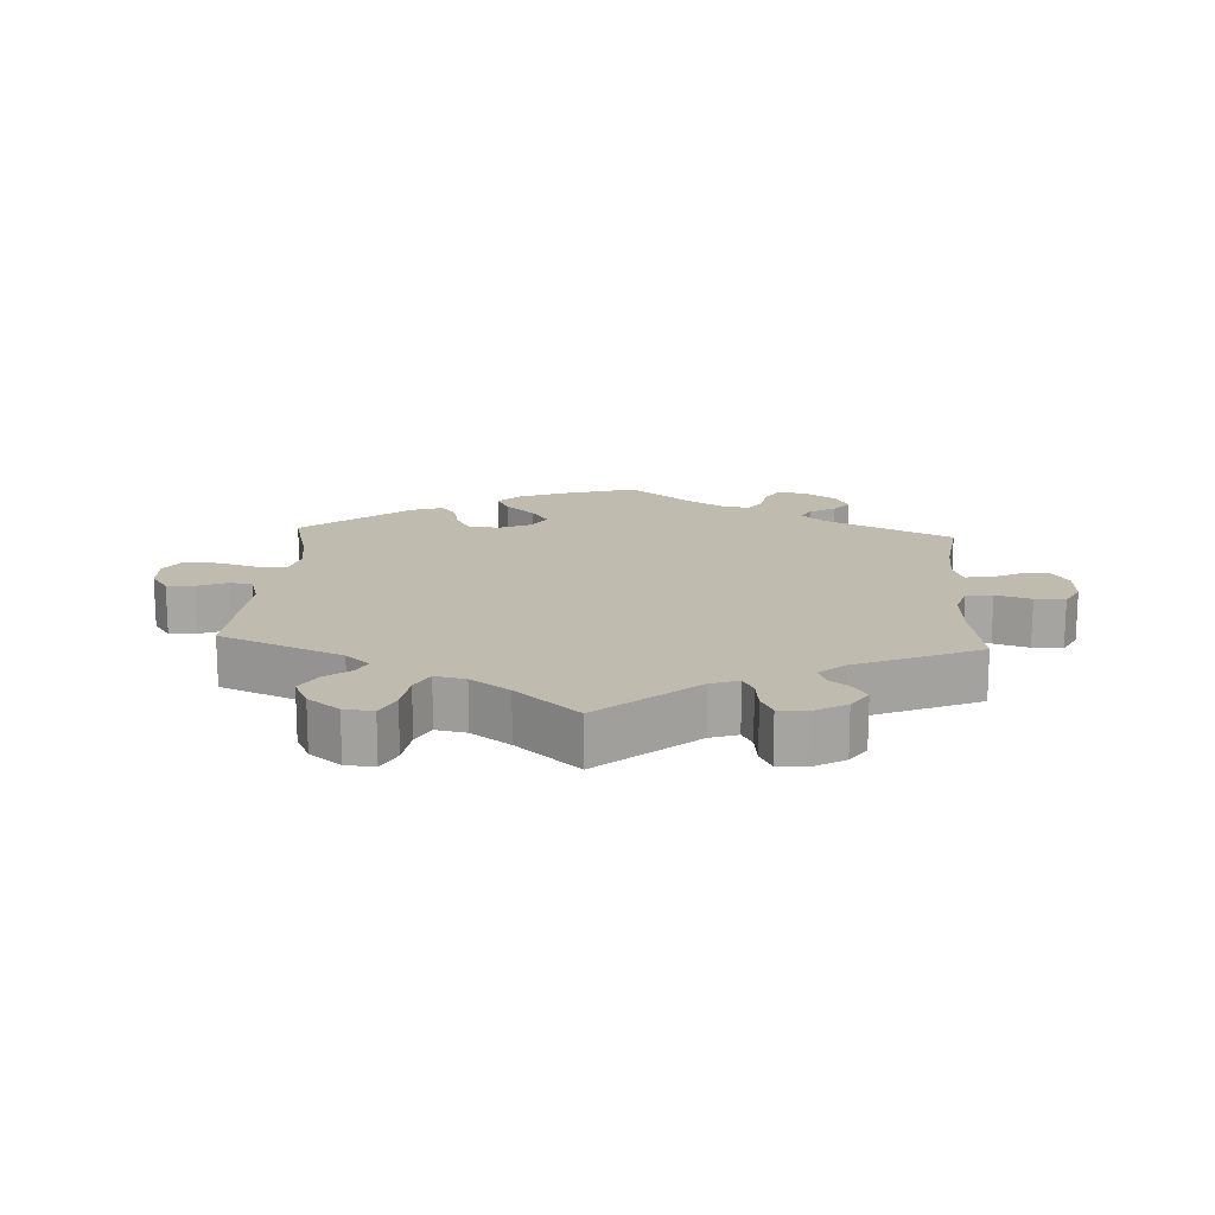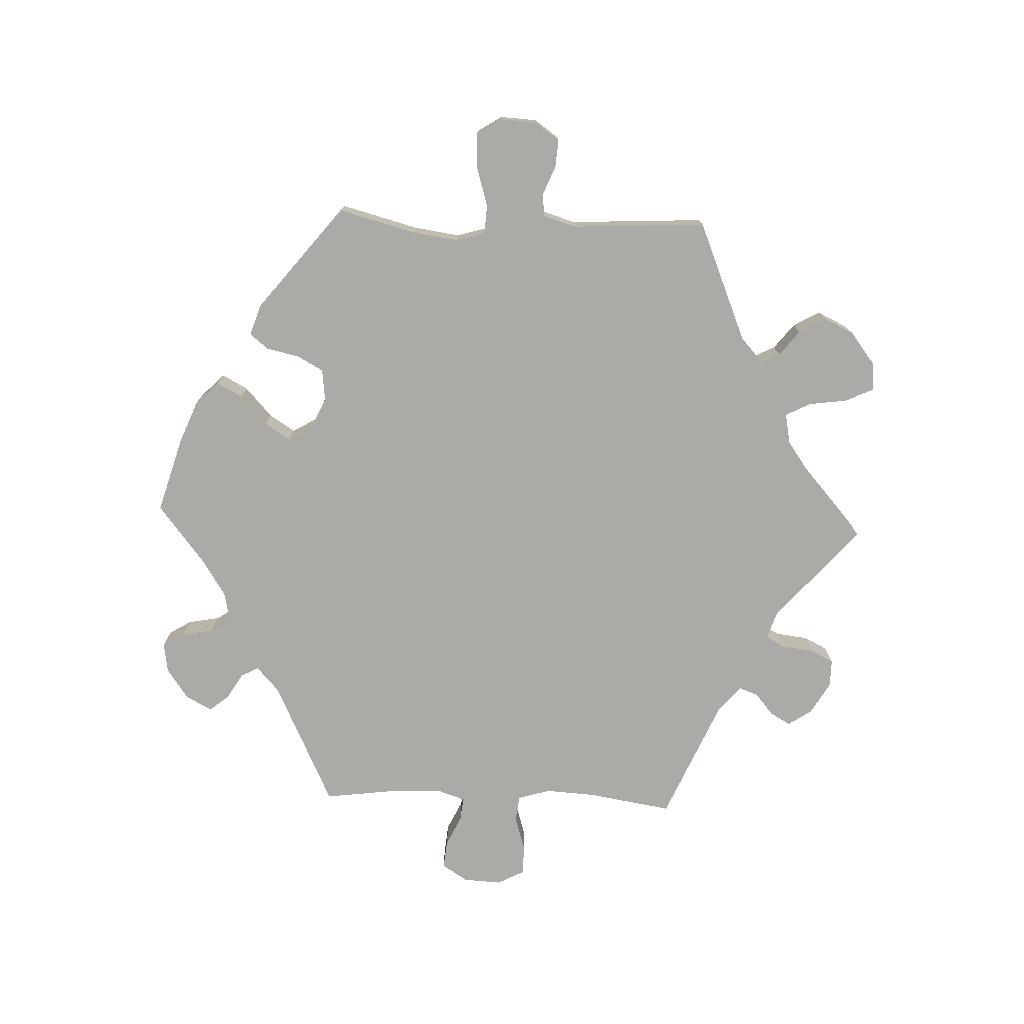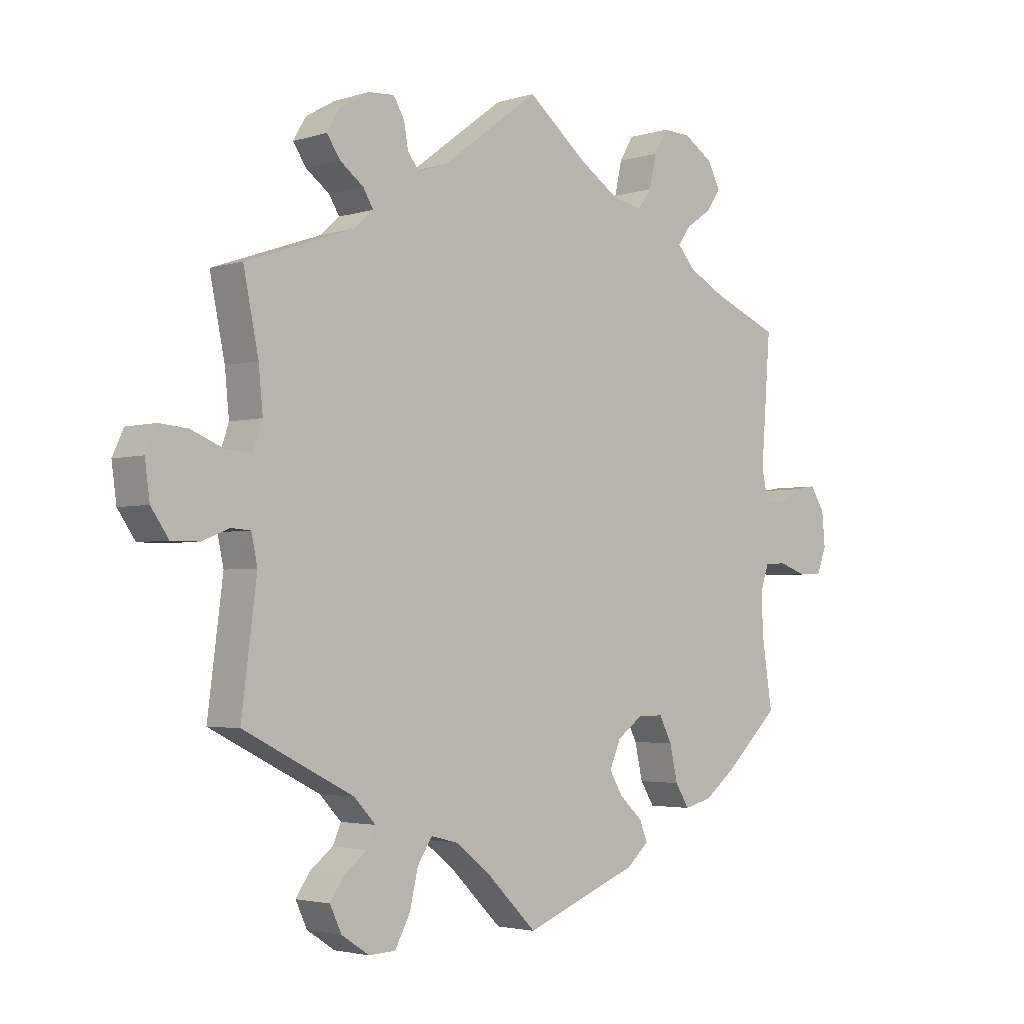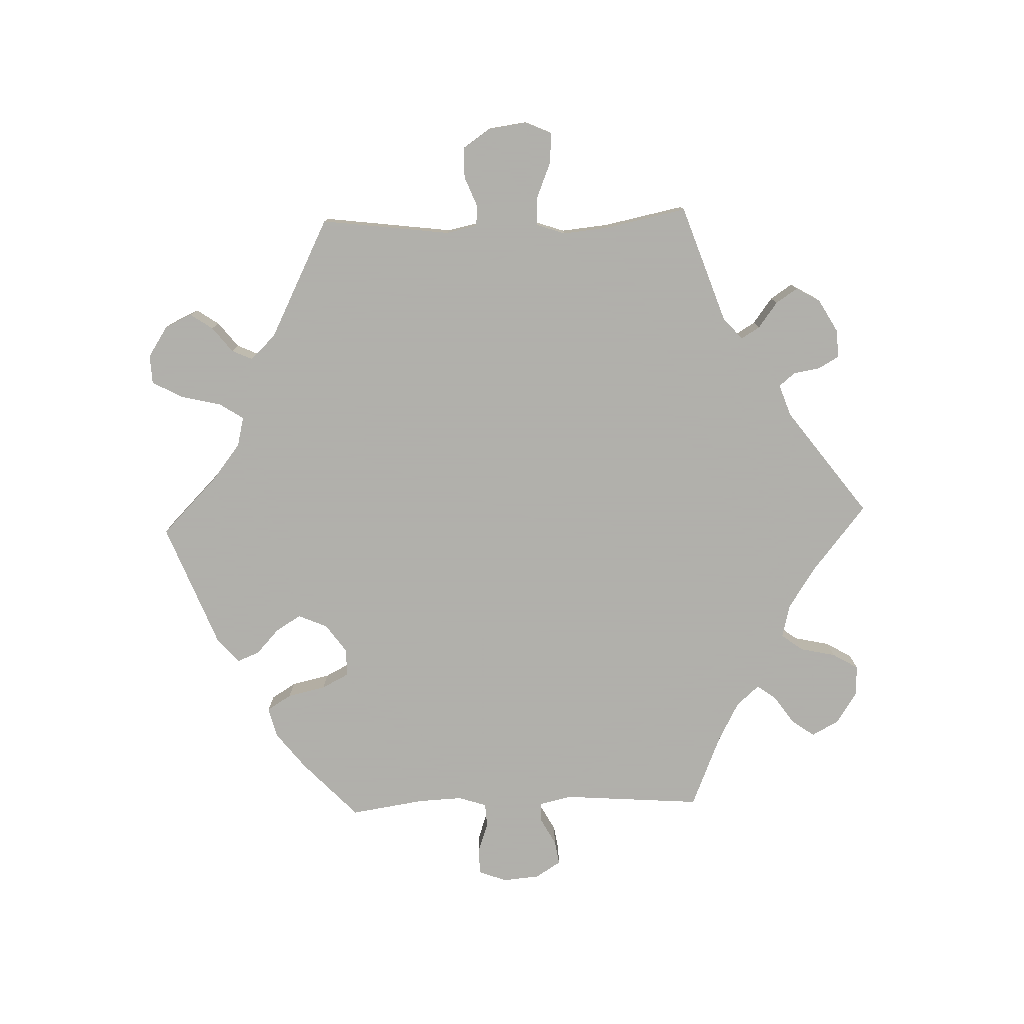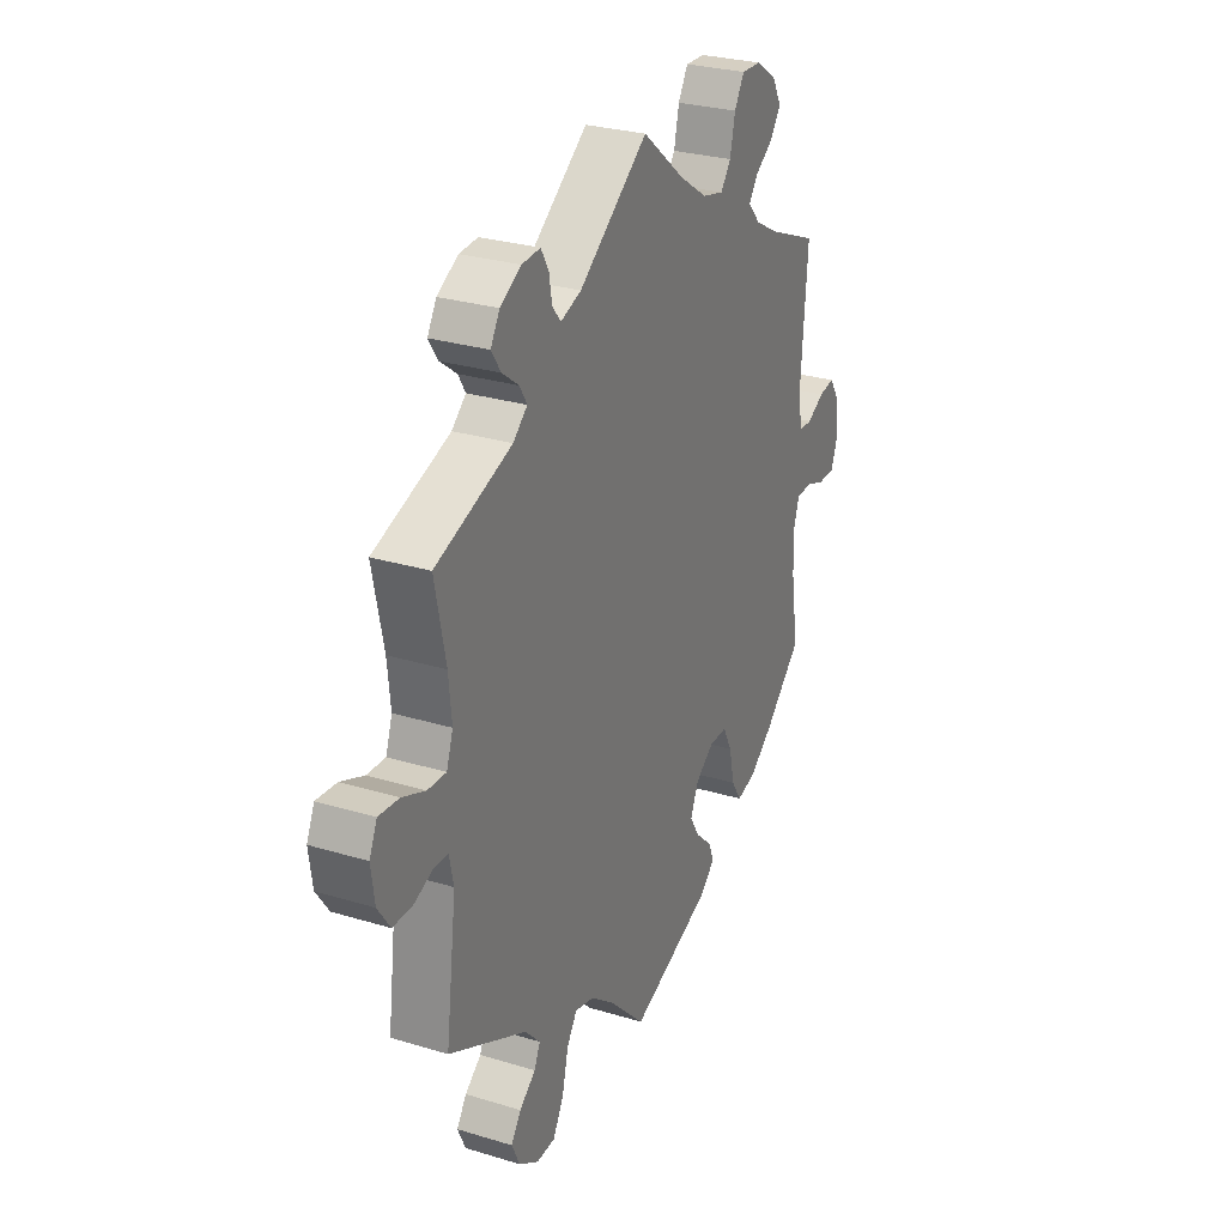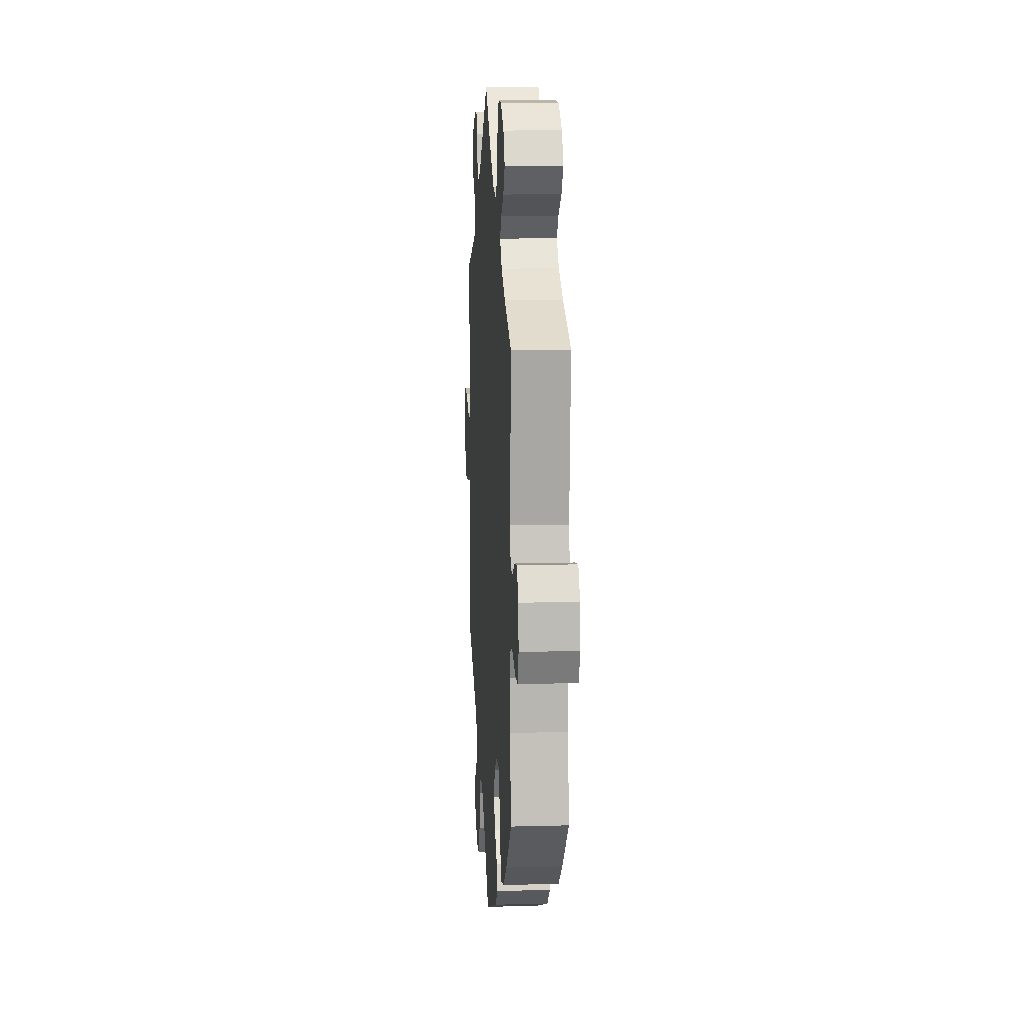
<metadata>
{"format":"obj","ext":"obj","renderer":"f3d","projection":"perspective","resolution":1024,"background":"white","views":[{"elev":16.0,"azim":-56.6,"up":"+Y"},{"elev":-75.8,"azim":-152.3,"up":"+Y"},{"elev":-3.0,"azim":-43.5,"up":"+Z"},{"elev":-78.4,"azim":-88.1,"up":"+Y"},{"elev":28.0,"azim":-65.2,"up":"+Z"},{"elev":11.3,"azim":86.2,"up":"+Z"}]}
</metadata>
<code>
v 0.485 0.07 0.079
v 0.496 0.07 0.03
v 0.526 0.07 0.029
v 0.566 0.07 0.051
v 0.603 0.07 0.057
v 0.627 0.07 0.019
v 0.632 0.07 -0.037
v 0.616 0.07 -0.079
v 0.577 0.07 -0.08
v 0.531 0.07 -0.064
v 0.495 0.07 -0.066
v 0.481 0.07 -0.109
v 0.484 0.07 -0.176
v 0.501 0.07 -0.288
v 0.414 0.07 -0.371
v 0.359 0.07 -0.414
v 0.313 0.07 -0.426
v 0.29 0.07 -0.389
v 0.277 0.07 -0.331
v 0.256 0.07 -0.29
v 0.214 0.07 -0.29
v 0.171 0.07 -0.321
v 0.152 0.07 -0.365
v 0.175 0.07 -0.403
v 0.213 0.07 -0.438
v 0.226 0.07 -0.471
v 0.189 0.07 -0.504
v 0 0.07 -0.578
v -0.086 0.07 -0.493
v -0.141 0.07 -0.45
v -0.186 0.07 -0.439
v -0.21 0.07 -0.476
v -0.224 0.07 -0.536
v -0.249 0.07 -0.583
v -0.293 0.07 -0.585
v -0.339 0.07 -0.555
v -0.358 0.07 -0.514
v -0.335 0.07 -0.48
v -0.297 0.07 -0.45
v -0.283 0.07 -0.419
v -0.319 0.07 -0.381
v -0.501 0.07 -0.289
v -0.476 0.07 -0.092
v -0.486 0.07 -0.045
v -0.518 0.07 -0.043
v -0.563 0.07 -0.061
v -0.609 0.07 -0.061
v -0.638 0.07 -0.019
v -0.646 0.07 0.04
v -0.628 0.07 0.08
v -0.581 0.07 0.076
v -0.527 0.07 0.054
v -0.484 0.07 0.052
v -0.469 0.07 0.096
v -0.476 0.07 0.167
v -0.501 0.07 0.289
v -0.323 0.07 0.351
v -0.29 0.07 0.38
v -0.307 0.07 0.408
v -0.346 0.07 0.437
v -0.368 0.07 0.47
v -0.347 0.07 0.506
v -0.298 0.07 0.534
v -0.255 0.07 0.537
v -0.237 0.07 0.506
v -0.23 0.07 0.465
v -0.21 0.07 0.441
v -0.162 0.07 0.458
v -0.001 0.07 0.578
v 0.099 0.07 0.497
v 0.163 0.07 0.455
v 0.213 0.07 0.443
v 0.237 0.07 0.475
v 0.249 0.07 0.529
v 0.272 0.07 0.568
v 0.318 0.07 0.566
v 0.366 0.07 0.535
v 0.388 0.07 0.494
v 0.363 0.07 0.459
v 0.321 0.07 0.43
v 0.3 0.07 0.401
v 0.33 0.07 0.367
v 0.39 0.07 0.335
v 0.501 0.07 0.289
v 0.485 0 0.079
v 0.496 0 0.03
v 0.526 0 0.029
v 0.566 0 0.051
v 0.603 0 0.057
v 0.627 0 0.019
v 0.632 0 -0.037
v 0.616 0 -0.079
v 0.577 0 -0.08
v 0.531 0 -0.064
v 0.495 0 -0.066
v 0.481 0 -0.109
v 0.484 0 -0.176
v 0.501 0 -0.288
v 0.414 0 -0.371
v 0.359 0 -0.414
v 0.313 0 -0.426
v 0.29 0 -0.389
v 0.277 0 -0.331
v 0.256 0 -0.29
v 0.214 0 -0.29
v 0.171 0 -0.321
v 0.152 0 -0.365
v 0.175 0 -0.403
v 0.213 0 -0.438
v 0.226 0 -0.471
v 0.189 0 -0.504
v 0 0 -0.578
v -0.086 0 -0.493
v -0.141 0 -0.45
v -0.186 0 -0.439
v -0.21 0 -0.476
v -0.224 0 -0.536
v -0.249 0 -0.583
v -0.293 0 -0.585
v -0.339 0 -0.555
v -0.358 0 -0.514
v -0.335 0 -0.48
v -0.297 0 -0.45
v -0.283 0 -0.419
v -0.319 0 -0.381
v -0.501 0 -0.289
v -0.476 0 -0.092
v -0.486 0 -0.045
v -0.518 0 -0.043
v -0.563 0 -0.061
v -0.609 0 -0.061
v -0.638 0 -0.019
v -0.646 0 0.04
v -0.628 0 0.08
v -0.581 0 0.076
v -0.527 0 0.054
v -0.484 0 0.052
v -0.469 0 0.096
v -0.476 0 0.167
v -0.501 0 0.289
v -0.323 0 0.351
v -0.29 0 0.38
v -0.307 0 0.408
v -0.346 0 0.437
v -0.368 0 0.47
v -0.347 0 0.506
v -0.298 0 0.534
v -0.255 0 0.537
v -0.237 0 0.506
v -0.23 0 0.465
v -0.21 0 0.441
v -0.162 0 0.458
v -0.001 0 0.578
v 0.099 0 0.497
v 0.163 0 0.455
v 0.213 0 0.443
v 0.237 0 0.475
v 0.249 0 0.529
v 0.272 0 0.568
v 0.318 0 0.566
v 0.366 0 0.535
v 0.388 0 0.494
v 0.363 0 0.459
v 0.321 0 0.43
v 0.3 0 0.401
v 0.33 0 0.367
v 0.39 0 0.335
v 0.501 0 0.289
f 83 84 1
f 82 83 1 2
f 81 82 2
f 77 78 79 80
f 77 80 81
f 76 77 81
f 73 74 75 76
f 72 73 76 81
f 71 72 81 2
f 68 69 70
f 67 68 70 71
f 63 64 65 66
f 63 66 67
f 62 63 67
f 59 60 61 62
f 58 59 62 67
f 57 58 67 71
f 55 56 57 71
f 49 50 51 52
f 49 52 53
f 48 49 53
f 45 46 47 48
f 44 45 48 53
f 43 44 53 54
f 41 42 43
f 40 41 43 54
f 36 37 38 39
f 36 39 40
f 35 36 40
f 32 33 34 35
f 31 32 35 40
f 26 27 28 29
f 24 25 26 29
f 23 24 29 30
f 22 23 30 31
f 16 17 18 19
f 16 19 20
f 13 14 15 16
f 12 13 16 20
f 11 12 20 21
f 7 8 9 10
f 7 10 11
f 6 7 11
f 3 4 5 6
f 2 3 6 11
f 40 54 55 71
f 22 31 40 71
f 21 22 71
f 2 11 21 71
f 85 168 167
f 86 85 167 166
f 86 166 165
f 164 163 162 161
f 165 164 161
f 165 161 160
f 160 159 158 157
f 165 160 157 156
f 86 165 156 155
f 154 153 152
f 155 154 152 151
f 150 149 148 147
f 151 150 147
f 151 147 146
f 146 145 144 143
f 151 146 143 142
f 155 151 142 141
f 155 141 140 139
f 136 135 134 133
f 137 136 133
f 137 133 132
f 132 131 130 129
f 137 132 129 128
f 138 137 128 127
f 127 126 125
f 138 127 125 124
f 123 122 121 120
f 124 123 120
f 124 120 119
f 119 118 117 116
f 124 119 116 115
f 113 112 111 110
f 113 110 109 108
f 114 113 108 107
f 115 114 107 106
f 103 102 101 100
f 104 103 100
f 100 99 98 97
f 104 100 97 96
f 105 104 96 95
f 94 93 92 91
f 95 94 91
f 95 91 90
f 90 89 88 87
f 95 90 87 86
f 155 139 138 124
f 155 124 115 106
f 155 106 105
f 155 105 95 86
f 1 85 86 2
f 2 86 87 3
f 3 87 88 4
f 4 88 89 5
f 5 89 90 6
f 6 90 91 7
f 7 91 92 8
f 8 92 93 9
f 9 93 94 10
f 10 94 95 11
f 11 95 96 12
f 12 96 97 13
f 13 97 98 14
f 14 98 99 15
f 15 99 100 16
f 16 100 101 17
f 17 101 102 18
f 18 102 103 19
f 19 103 104 20
f 20 104 105 21
f 21 105 106 22
f 22 106 107 23
f 23 107 108 24
f 24 108 109 25
f 25 109 110 26
f 26 110 111 27
f 27 111 112 28
f 28 112 113 29
f 29 113 114 30
f 30 114 115 31
f 31 115 116 32
f 32 116 117 33
f 33 117 118 34
f 34 118 119 35
f 35 119 120 36
f 36 120 121 37
f 37 121 122 38
f 38 122 123 39
f 39 123 124 40
f 40 124 125 41
f 41 125 126 42
f 42 126 127 43
f 43 127 128 44
f 44 128 129 45
f 45 129 130 46
f 46 130 131 47
f 47 131 132 48
f 48 132 133 49
f 49 133 134 50
f 50 134 135 51
f 51 135 136 52
f 52 136 137 53
f 53 137 138 54
f 54 138 139 55
f 55 139 140 56
f 56 140 141 57
f 57 141 142 58
f 58 142 143 59
f 59 143 144 60
f 60 144 145 61
f 61 145 146 62
f 62 146 147 63
f 63 147 148 64
f 64 148 149 65
f 65 149 150 66
f 66 150 151 67
f 67 151 152 68
f 68 152 153 69
f 69 153 154 70
f 70 154 155 71
f 71 155 156 72
f 72 156 157 73
f 73 157 158 74
f 74 158 159 75
f 75 159 160 76
f 76 160 161 77
f 77 161 162 78
f 78 162 163 79
f 79 163 164 80
f 80 164 165 81
f 81 165 166 82
f 82 166 167 83
f 83 167 168 84
f 84 168 85 1

</code>
